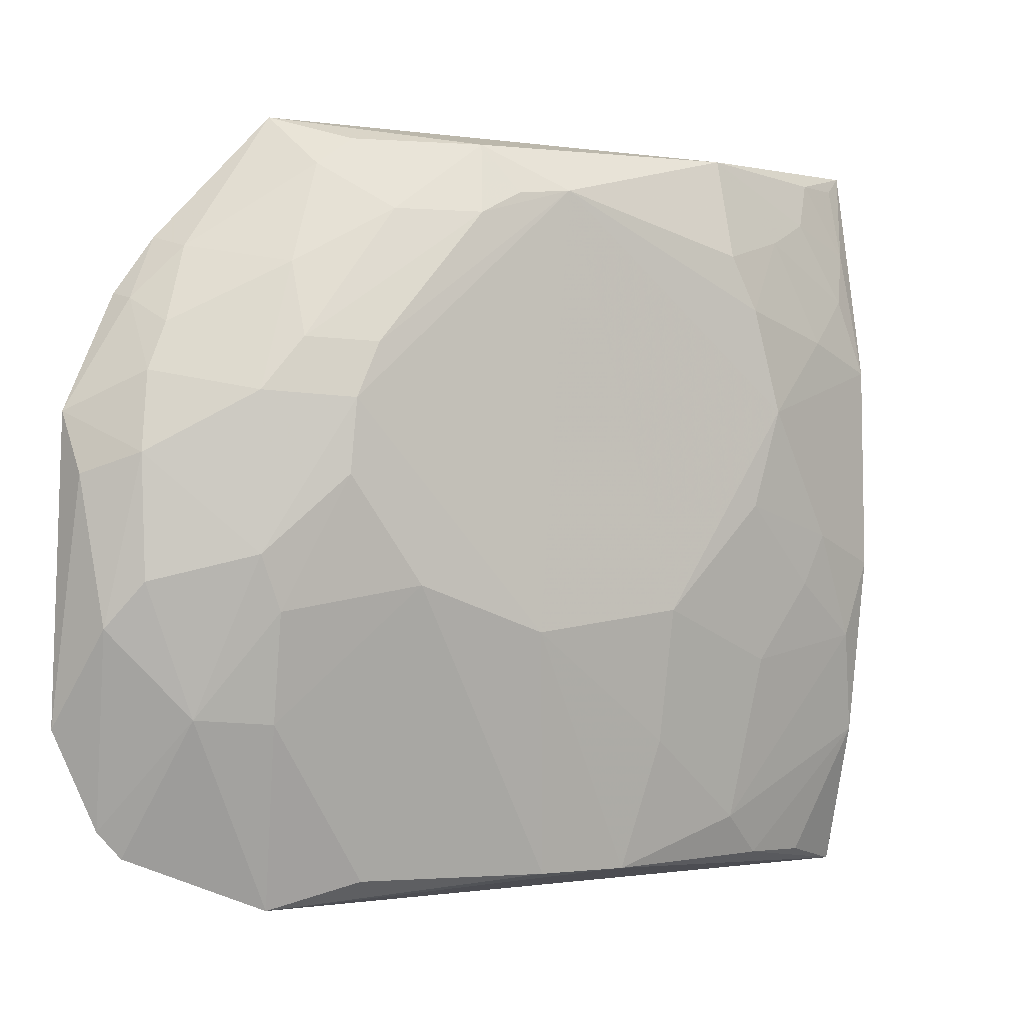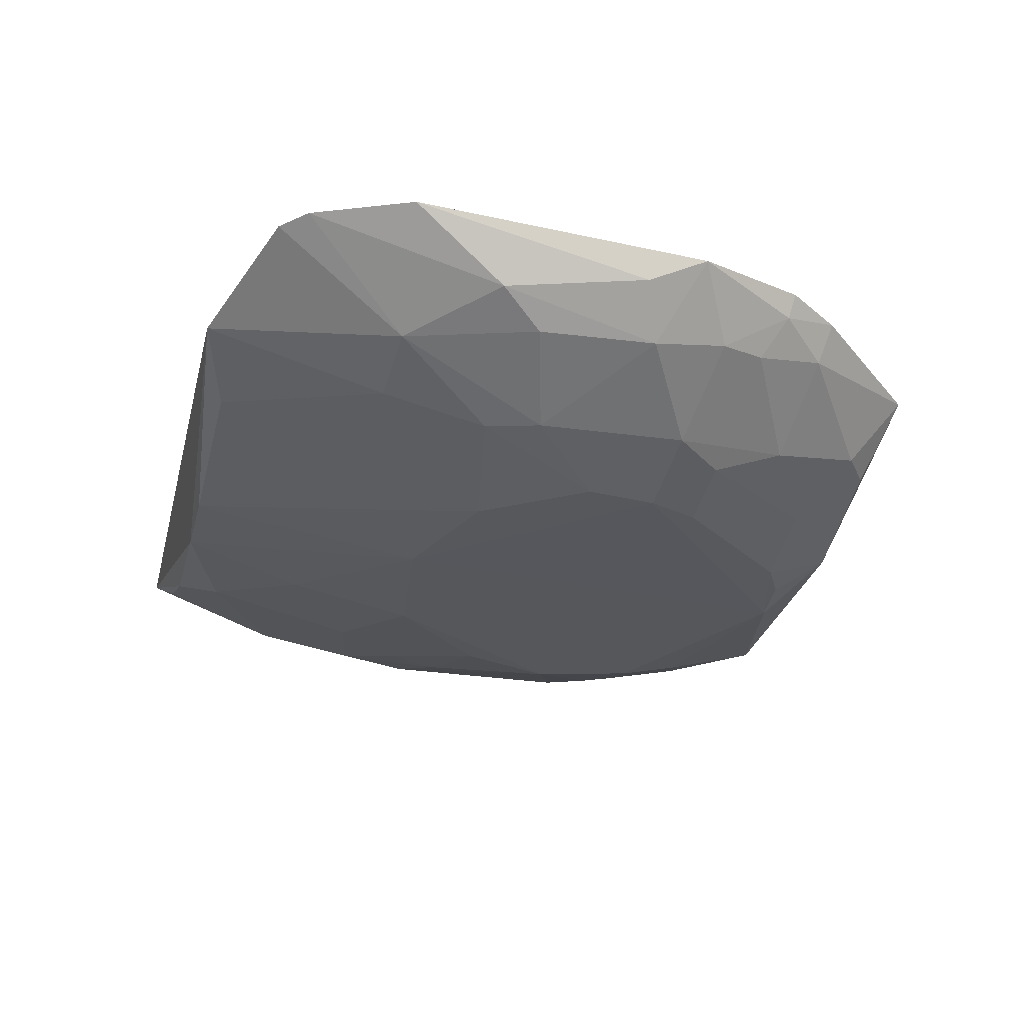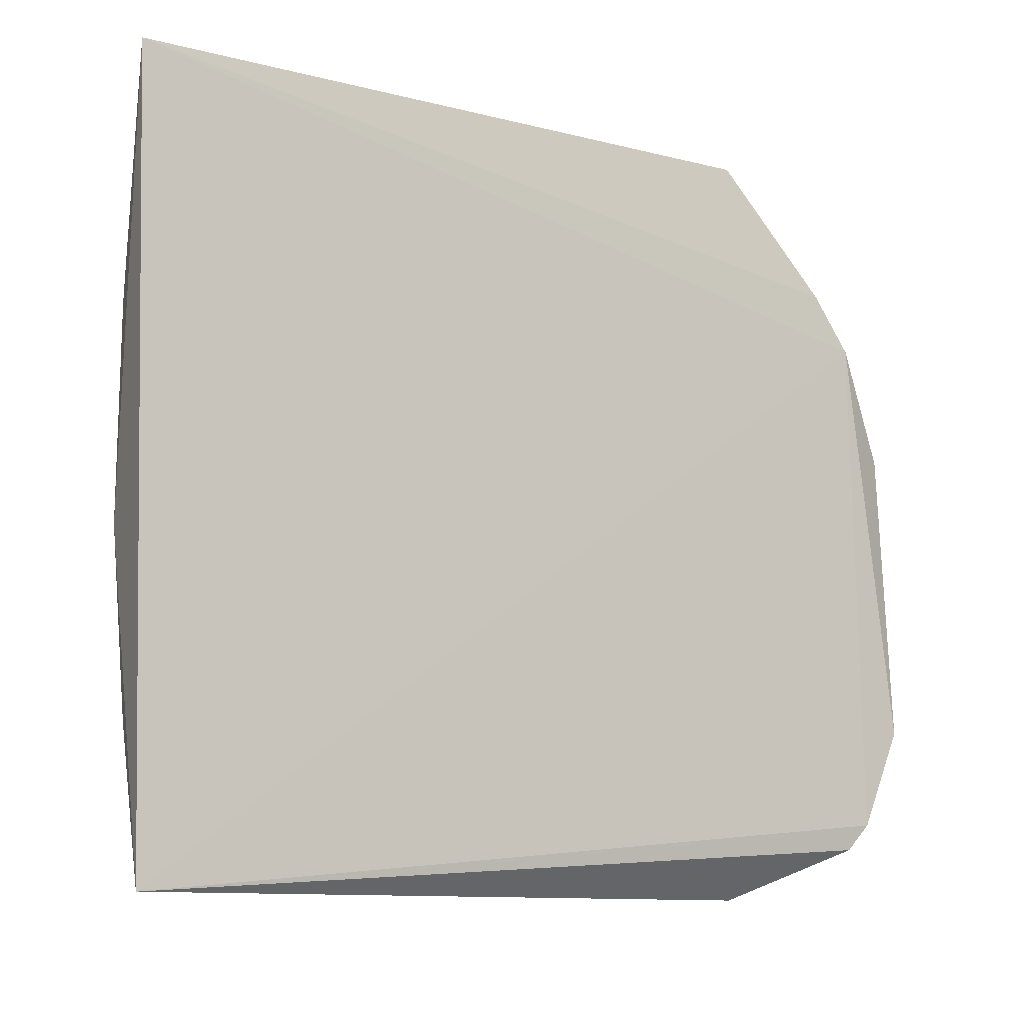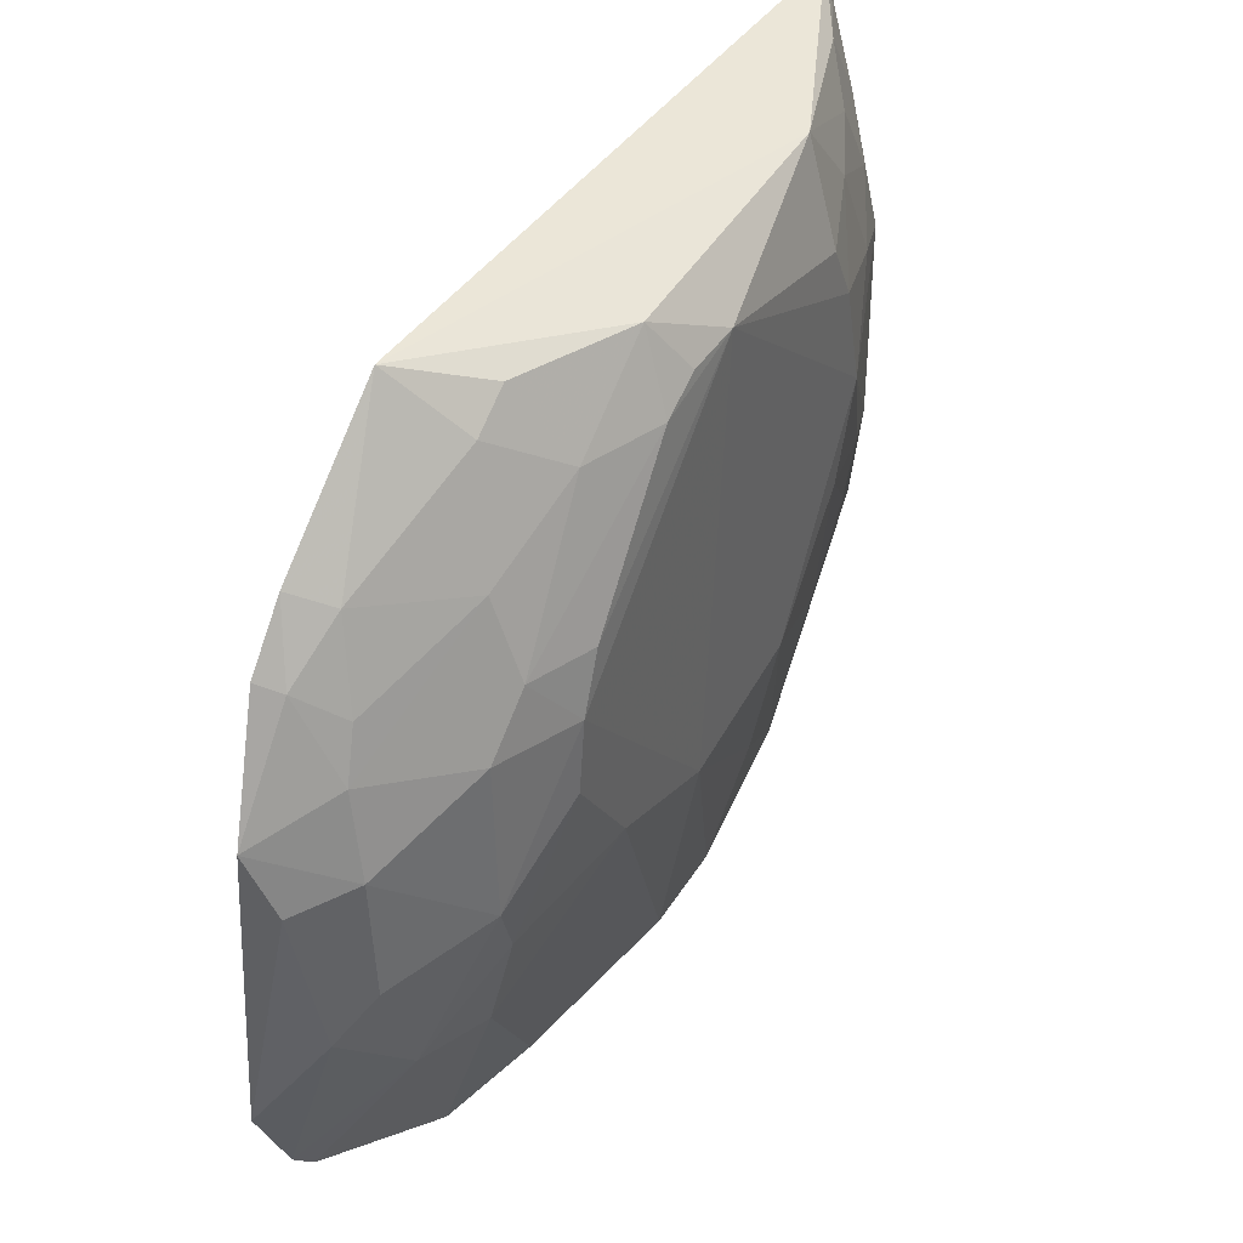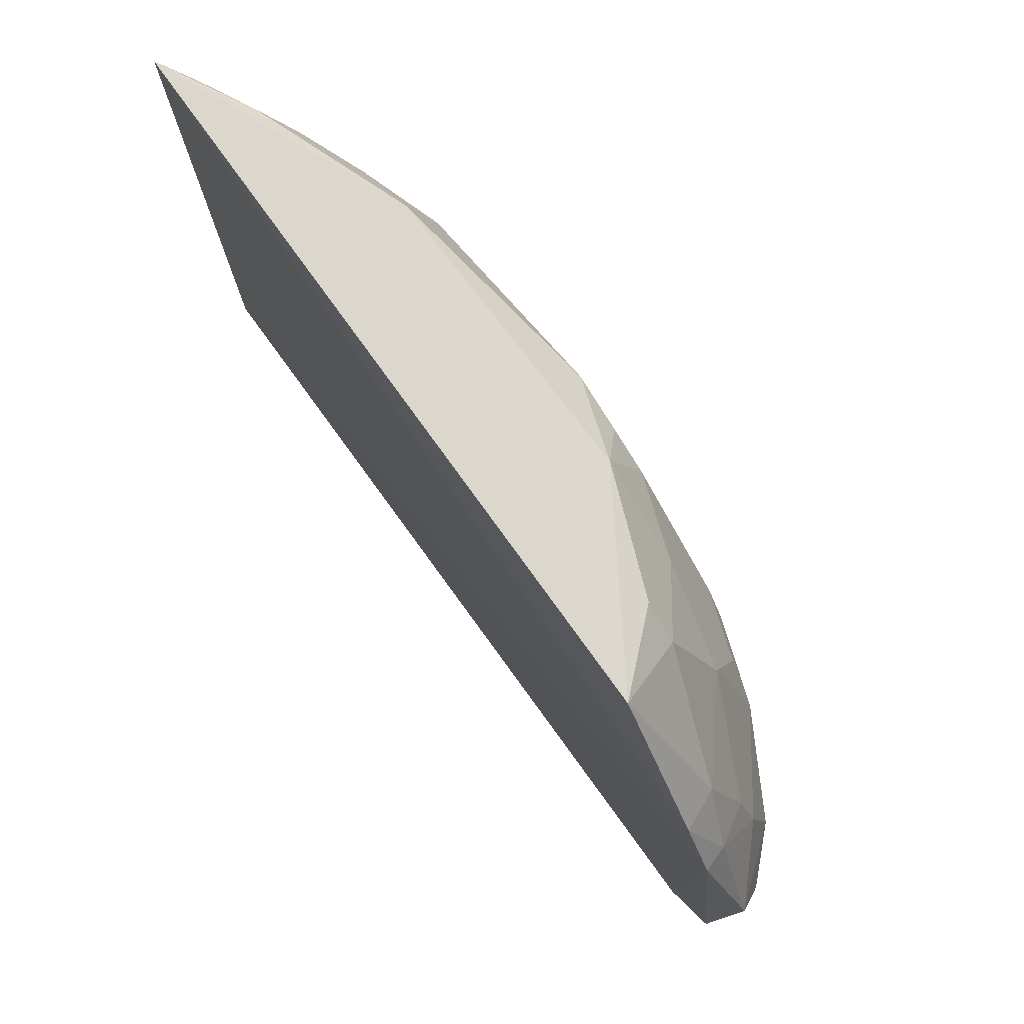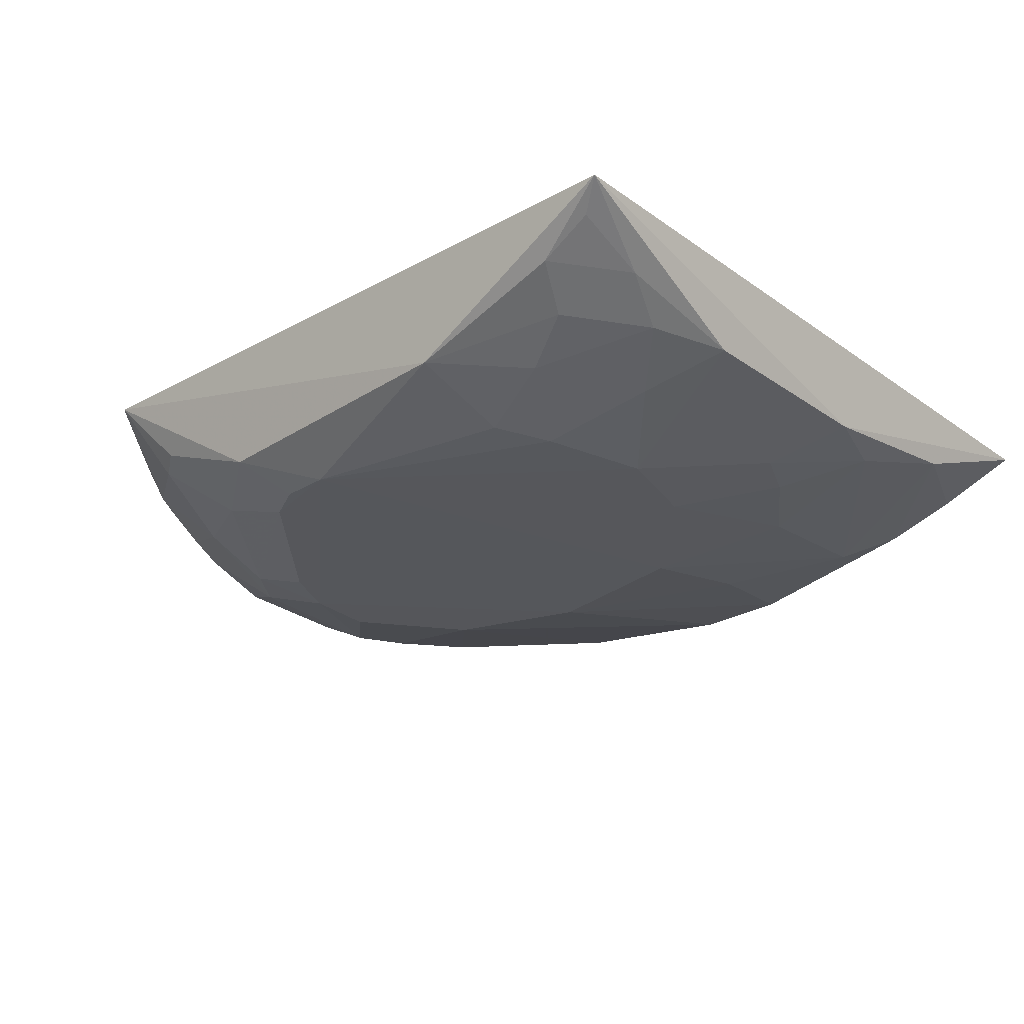
<metadata>
{"format":"obj","ext":"obj","renderer":"f3d","projection":"perspective","resolution":1024,"background":"white","views":[{"elev":-2.2,"azim":-30.2,"up":"+Z"},{"elev":-27.4,"azim":-104.3,"up":"+Y"},{"elev":-9.2,"azim":143.3,"up":"+Z"},{"elev":40.4,"azim":-61.7,"up":"+Z"},{"elev":79.9,"azim":-127.7,"up":"+Z"},{"elev":-27.3,"azim":42.1,"up":"+Y"}]}
</metadata>
<code>
v 0.0184 -0.4545 0.1466
v 0.1471 -0.3744 -0.2175
v 0.1515 -0.383 0.2153
v -0.3273 -0.3611 0.1126
v -0.2593 -0.4237 -0.1203
v -0.2404 -0.3717 0.2162
v 0.1388 -0.4247 -0.03101
v -0.334 -0.3588 -0.1789
v 0.01898 -0.4382 0.2049
v -0.3052 -0.3635 0.1447
v -0.2134 -0.456 0.08367
v 0.137 -0.4248 0.08622
v -0.04104 -0.4256 -0.2082
v -0.3293 -0.41 0.02359
v -0.1418 -0.4393 0.1991
v 0.04968 -0.4561 0.05676
v 0.09113 -0.4237 0.1748
v 0.03723 -0.4234 -0.1822
v -0.2476 -0.3881 -0.2234
v -0.1873 -0.4553 -0.04608
v -0.3443 -0.3958 -0.06931
v -0.3114 -0.3979 0.09461
v -0.09593 -0.458 0.1746
v 0.09173 -0.4398 0.1013
v 0.06069 -0.4386 0.1599
v 0.1337 -0.4089 0.1608
v 0.1057 -0.4095 0.2025
v 0.06396 -0.4097 -0.206
v -0.0248 -0.4554 -0.05959
v -0.3209 -0.3614 -0.1938
v -0.09411 -0.4252 -0.2085
v -0.2748 -0.4409 -0.02993
v -0.3583 -0.3689 0.04669
v -0.3232 -0.3753 0.109
v -0.2743 -0.4386 0.05661
v -0.2289 -0.4104 0.1854
v -0.1499 -0.4549 0.1586
v 0.03333 -0.4561 0.1157
v -0.2269 -0.4567 0.05324
v 0.1208 -0.4234 0.1294
v 0.1359 -0.3948 0.2039
v 0.139 -0.4084 -0.1337
v -0.02447 -0.4406 -0.1348
v 0.08109 -0.4398 -0.04409
v -0.2992 -0.4088 -0.1175
v -0.2003 -0.4088 -0.2082
v -0.1132 -0.4557 -0.07177
v -0.2624 -0.439 -0.06021
v -0.3275 -0.4116 -0.04439
v -0.3541 -0.3846 0.01272
v -0.3598 -0.3594 -0.1231
v -0.3227 -0.4007 0.06798
v -0.2964 -0.386 0.1379
v -0.2077 -0.4111 0.2008
v -0.251 -0.4265 0.1277
v -0.1267 -0.4555 0.1712
v -0.1952 -0.4382 0.1593
v -0.2301 -0.4558 0.01273
v -0.2509 -0.4423 0.08575
v 0.1056 -0.3968 -0.2074
v 0.04886 -0.4392 -0.08907
v 0.0947 -0.4397 -0.01505
v 0.03403 -0.4544 0.001244
v 0.124 -0.4246 -0.07515
f 3 2 4
f 7 2 3
f 8 4 2
f 9 3 6
f 10 6 3
f 10 3 4
f 12 7 3
f 15 9 6
f 16 7 12
f 19 2 13
f 23 1 9
f 23 9 15
f 24 16 12
f 25 17 9
f 25 9 1
f 26 12 3
f 27 3 9
f 27 9 17
f 27 17 26
f 28 18 13
f 28 13 2
f 29 16 23
f 30 8 2
f 30 2 19
f 31 19 13
f 34 10 4
f 34 4 33
f 35 14 32
f 37 11 23
f 38 23 16
f 38 1 23
f 38 16 24
f 38 25 1
f 38 24 25
f 39 23 11
f 39 35 32
f 40 24 12
f 40 25 24
f 40 17 25
f 40 26 17
f 40 12 26
f 41 27 26
f 41 26 3
f 41 3 27
f 42 2 7
f 42 18 28
f 43 13 18
f 43 18 29
f 45 30 19
f 45 19 5
f 45 21 8
f 45 8 30
f 46 5 19
f 46 19 31
f 46 31 20
f 46 20 5
f 47 20 31
f 47 39 20
f 47 29 23
f 47 23 39
f 47 43 29
f 47 31 13
f 47 13 43
f 48 5 20
f 48 45 5
f 48 32 45
f 49 32 14
f 49 14 21
f 49 45 32
f 49 21 45
f 50 21 14
f 50 14 33
f 51 33 4
f 51 4 8
f 51 50 33
f 51 8 21
f 51 21 50
f 52 33 14
f 52 34 33
f 52 22 34
f 52 14 35
f 53 6 10
f 53 10 34
f 53 36 6
f 53 34 22
f 54 15 6
f 54 6 36
f 55 52 35
f 55 22 52
f 55 53 22
f 55 36 53
f 56 37 23
f 56 23 15
f 56 15 37
f 57 37 15
f 57 36 55
f 57 54 36
f 57 15 54
f 58 39 32
f 58 20 39
f 58 48 20
f 58 32 48
f 59 39 11
f 59 35 39
f 59 55 35
f 59 57 55
f 59 11 37
f 59 37 57
f 60 42 28
f 60 28 2
f 60 2 42
f 61 29 18
f 62 7 16
f 63 16 29
f 63 61 44
f 63 29 61
f 63 62 16
f 63 44 62
f 64 42 7
f 64 62 44
f 64 7 62
f 64 44 61
f 64 61 18
f 64 18 42

</code>
